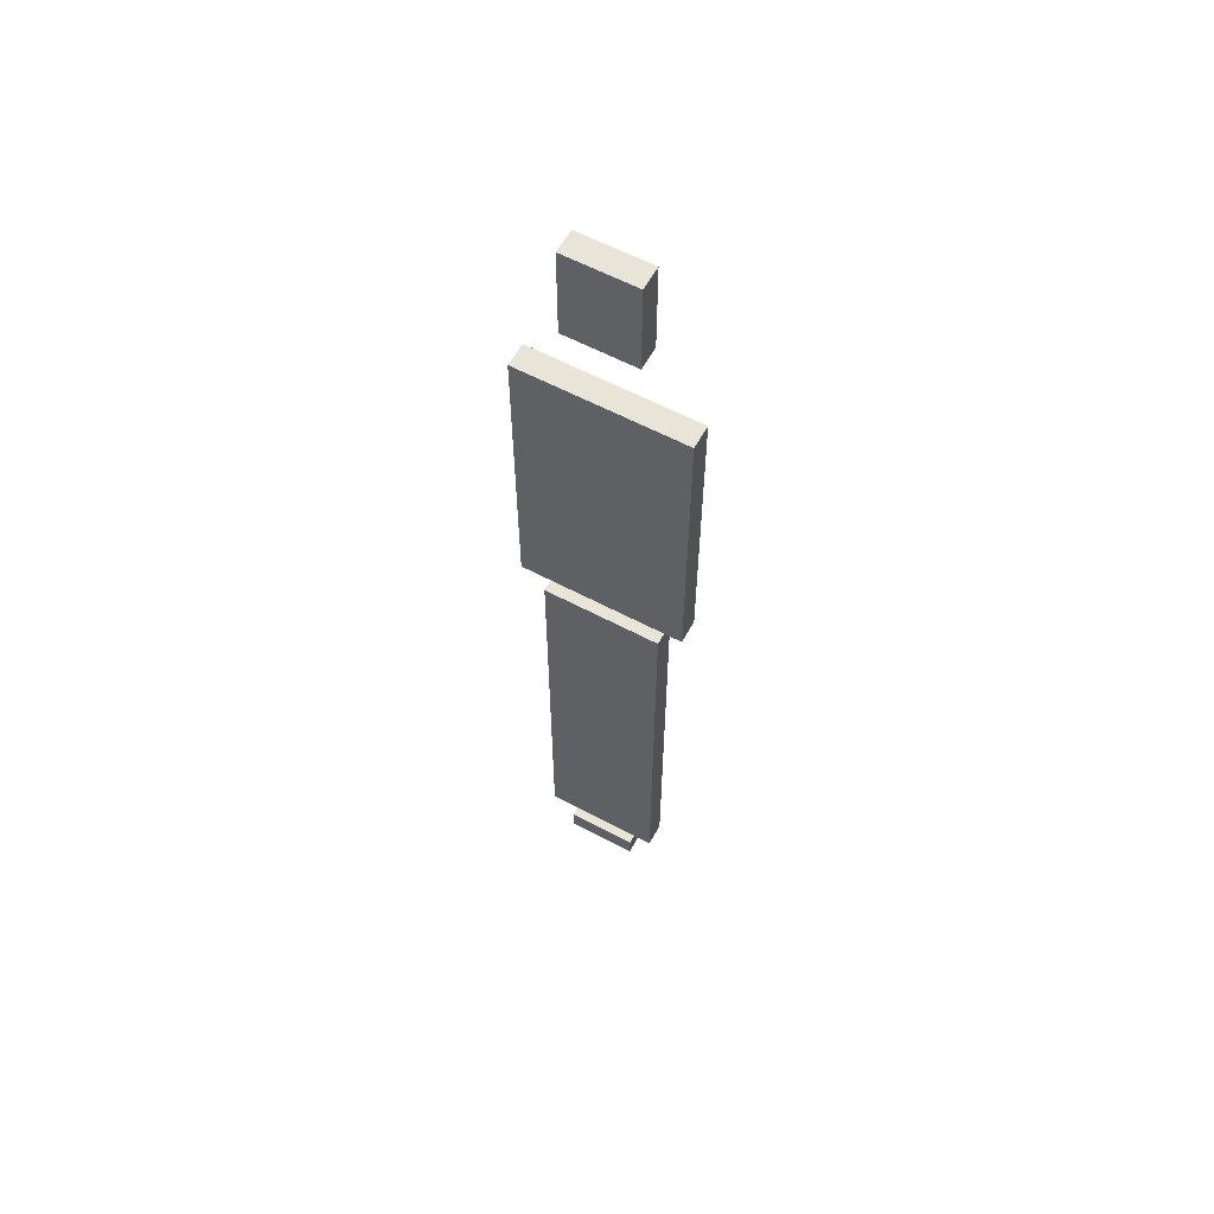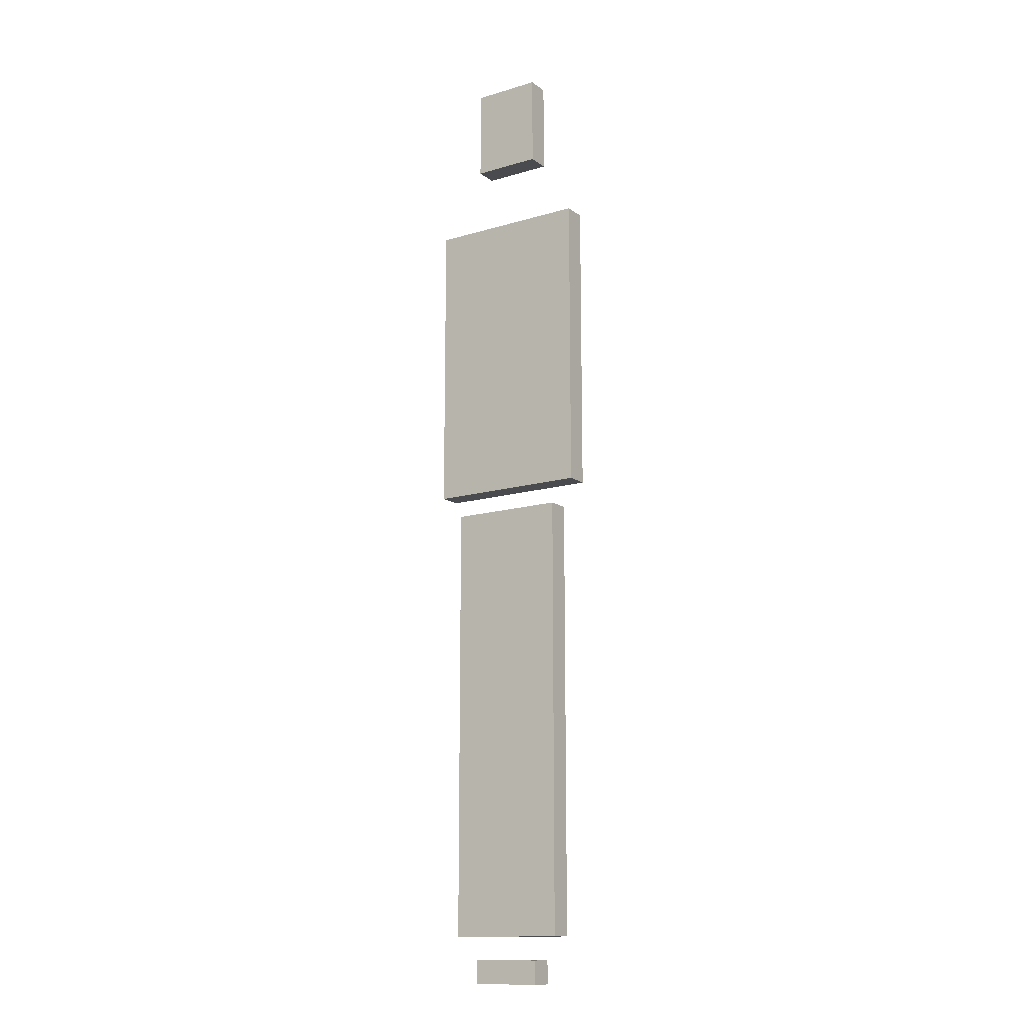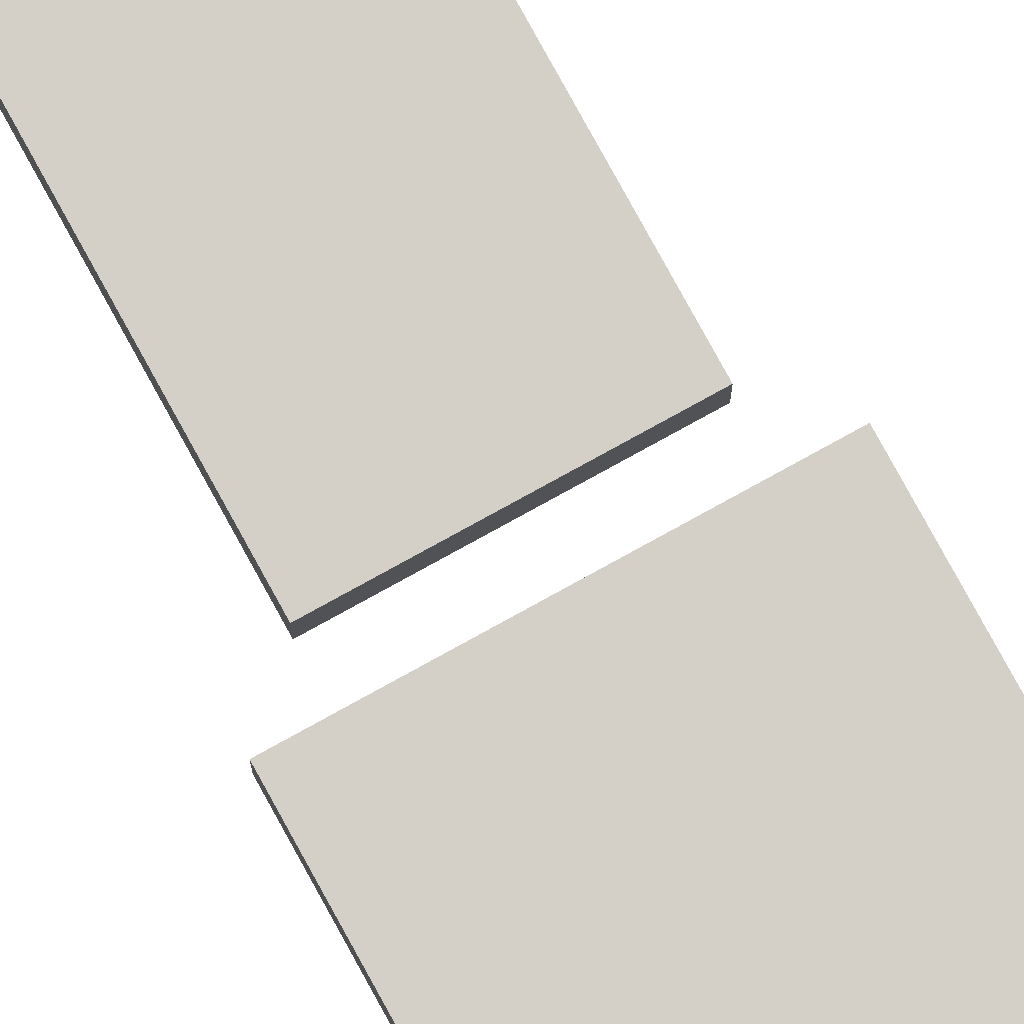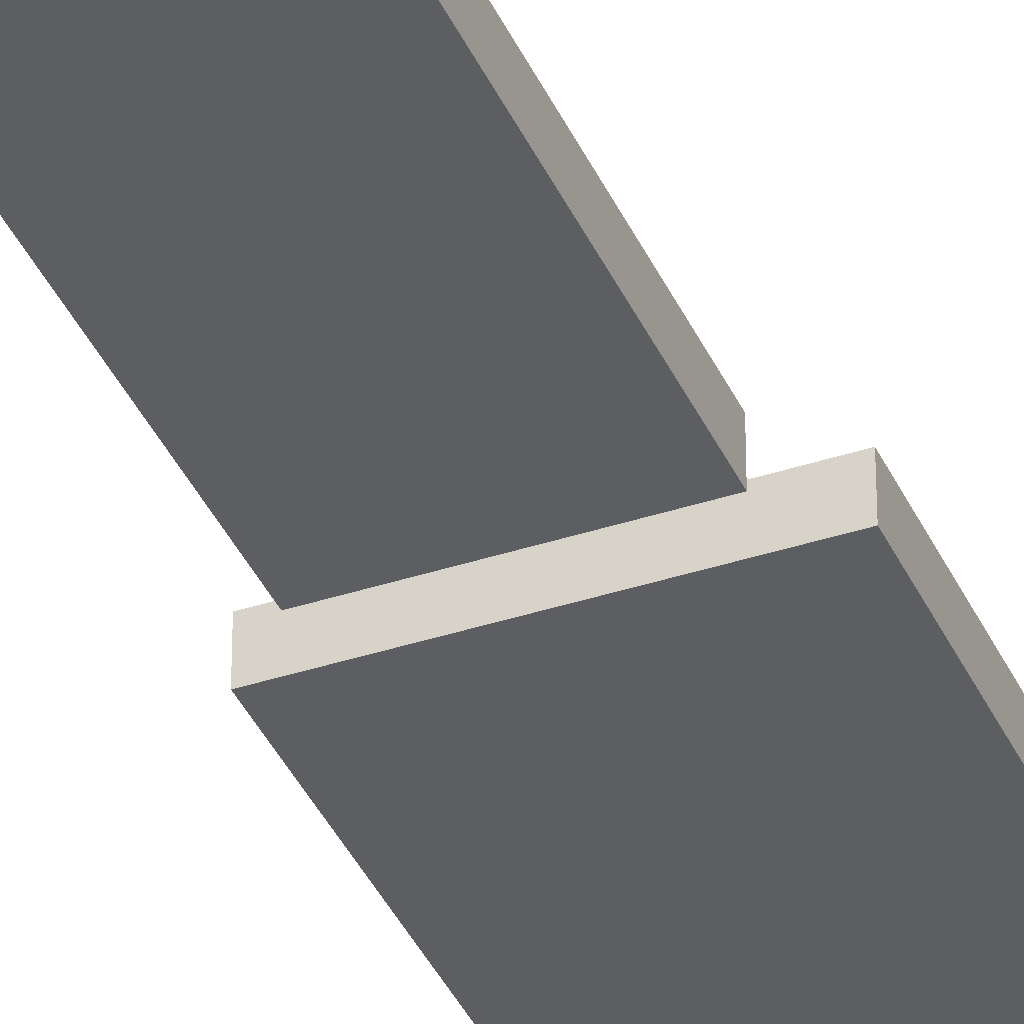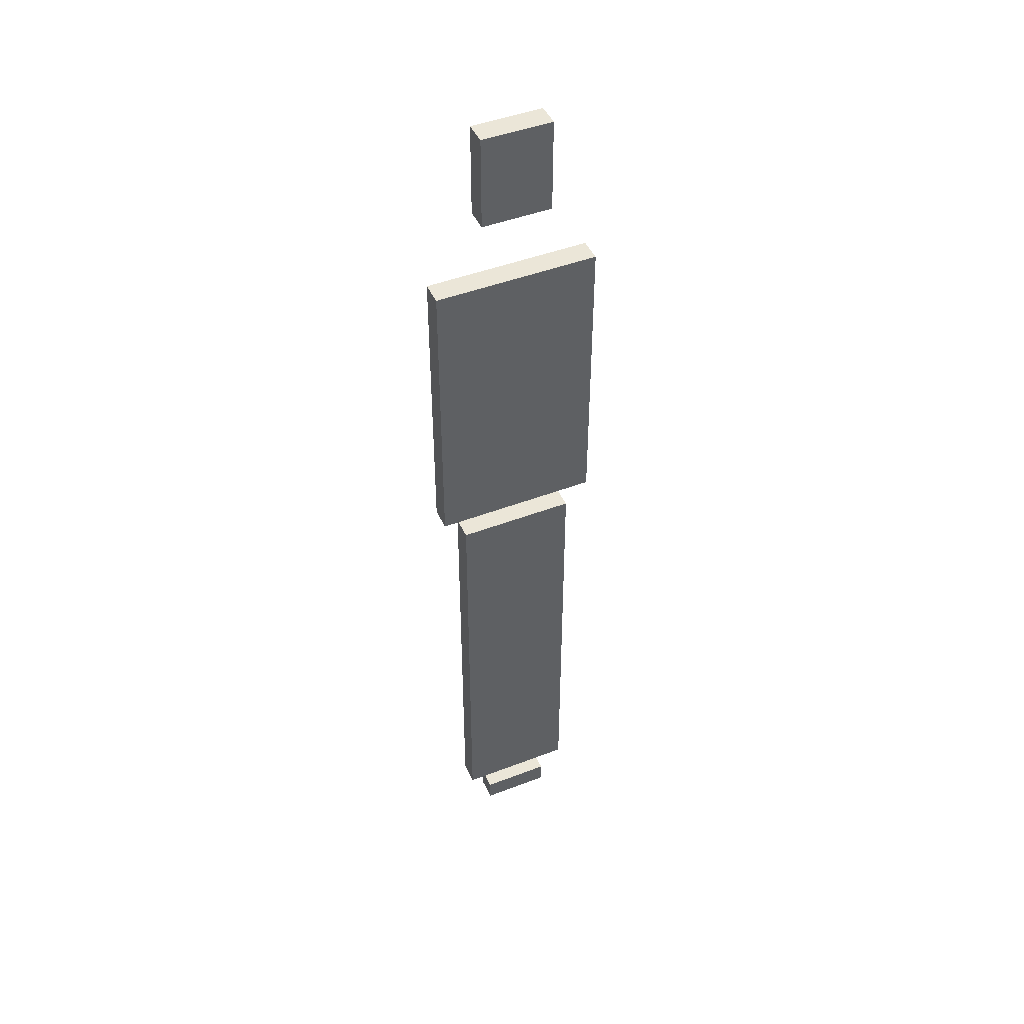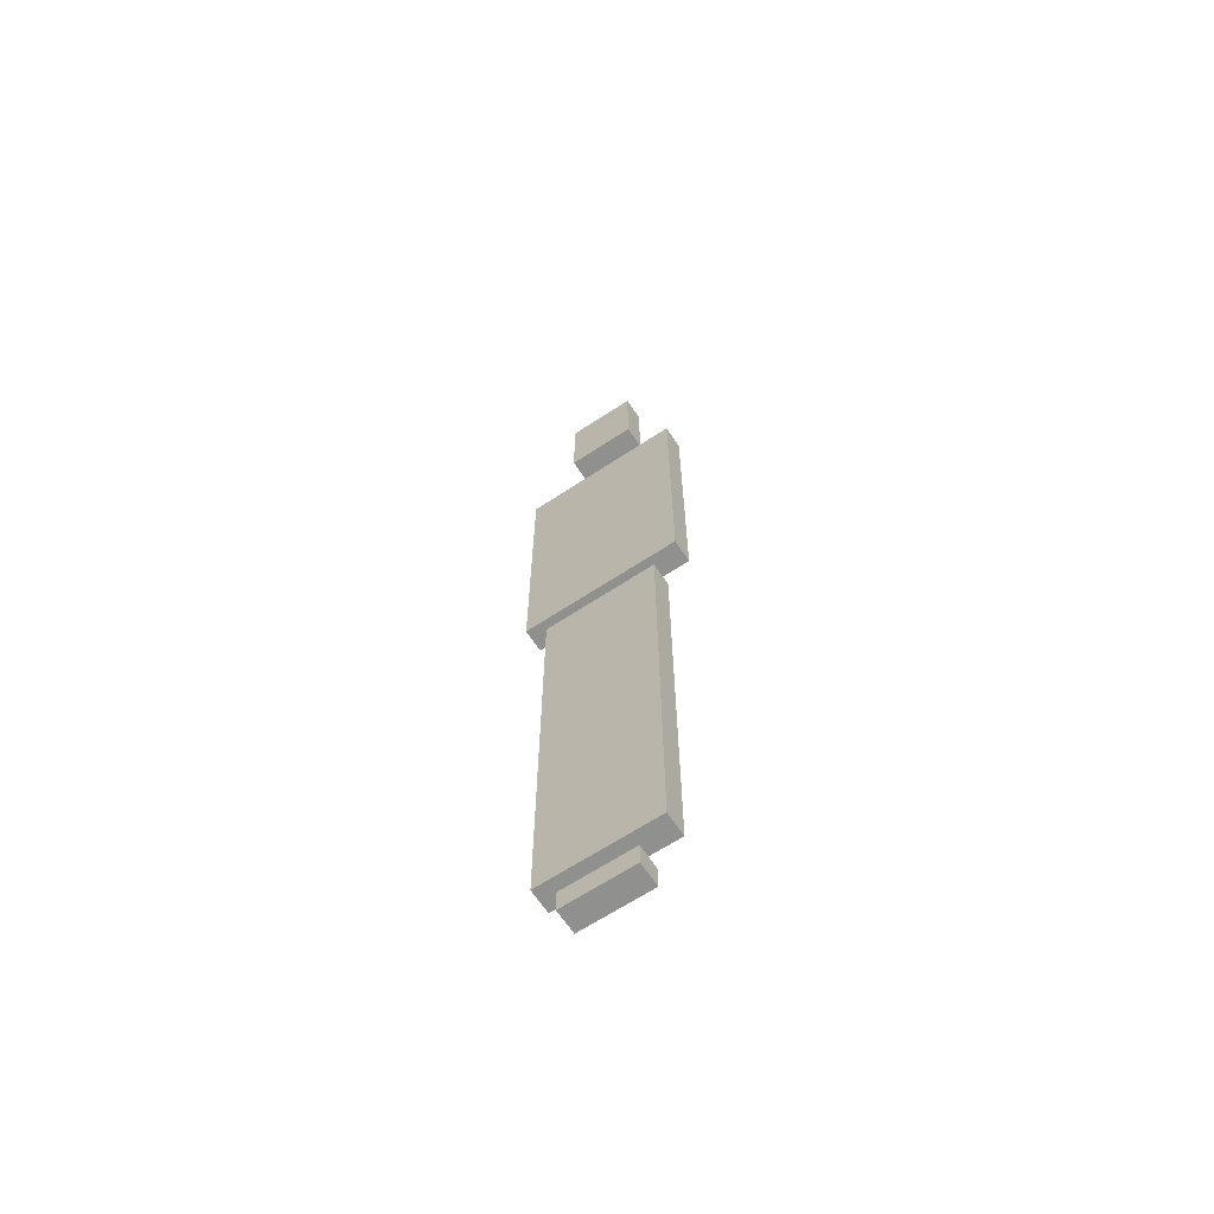
<metadata>
{"format":"obj","ext":"obj","renderer":"f3d","projection":"perspective","resolution":1024,"background":"white","views":[{"elev":60.0,"azim":-151.4,"up":"+Z"},{"elev":-13.9,"azim":33.3,"up":"+Z"},{"elev":79.9,"azim":-28.8,"up":"+Y"},{"elev":-38.5,"azim":-157.5,"up":"+Y"},{"elev":46.1,"azim":-23.7,"up":"+Z"},{"elev":-65.6,"azim":-146.5,"up":"+Z"}]}
</metadata>
<code>
v -3.5 0 14
v -3.5 0 1
v -3.5 1 14
v -3.5 1 1
f -2 -3 -4
f -1 -3 -2
v -2.5 0 -0
v -2.5 0 -19
v -2.5 1 -0
v -2.5 1 -19
f -2 -3 -4
f -1 -3 -2
v -1.5 0 21
v -1.5 0 17
v -1.5 0 -20
v -1.5 0 -21
v -1.5 1 21
v -1.5 1 17
v -1.5 1 -20
v -1.5 1 -21
f -4 -7 -8
f -3 -7 -4
f -2 -5 -6
f -1 -5 -2
v 1.5 0 21
v 1.5 0 17
v 1.5 0 -20
v 1.5 0 -21
v 1.5 1 21
v 1.5 1 17
v 1.5 1 -20
v 1.5 1 -21
f -8 -7 -4
f -4 -7 -3
f -6 -5 -2
f -2 -5 -1
v 2.5 0 -0
v 2.5 0 -19
v 2.5 1 -0
v 2.5 1 -19
f -4 -3 -2
f -2 -3 -1
v 3.5 0 14
v 3.5 0 1
v 3.5 1 14
v 3.5 1 1
f -4 -3 -2
f -2 -3 -1
v -1.5 0 21
v -1.5 1 21
v 1.5 0 21
v 1.5 1 21
f -2 -3 -4
f -1 -3 -2
v -3.5 0 14
v -3.5 1 14
v 3.5 0 14
v 3.5 1 14
f -2 -3 -4
f -1 -3 -2
v -2.5 0 -0
v -2.5 1 -0
v 2.5 0 -0
v 2.5 1 -0
f -2 -3 -4
f -1 -3 -2
v -1.5 0 -20
v -1.5 1 -20
v 1.5 0 -20
v 1.5 1 -20
f -2 -3 -4
f -1 -3 -2
v -1.5 0 17
v -1.5 1 17
v 1.5 0 17
v 1.5 1 17
f -4 -3 -2
f -2 -3 -1
v -3.5 0 1
v -3.5 1 1
v 3.5 0 1
v 3.5 1 1
f -4 -3 -2
f -2 -3 -1
v -2.5 0 -19
v -2.5 1 -19
v 2.5 0 -19
v 2.5 1 -19
f -4 -3 -2
f -2 -3 -1
v -1.5 0 -21
v -1.5 1 -21
v 1.5 0 -21
v 1.5 1 -21
f -4 -3 -2
f -2 -3 -1
v -1.5 0 21
v 1.5 0 21
v -1.5 0 17
v 1.5 0 17
v -3.5 0 14
v 3.5 0 14
v -3.5 0 1
v 3.5 0 1
v -2.5 0 -0
v 2.5 0 -0
v -2.5 0 -19
v 2.5 0 -19
v -1.5 0 -20
v 1.5 0 -20
v -1.5 0 -21
v 1.5 0 -21
f -14 -15 -16
f -13 -15 -14
f -10 -11 -12
f -9 -11 -10
f -6 -7 -8
f -5 -7 -6
f -2 -3 -4
f -1 -3 -2
v -1.5 1 21
v 1.5 1 21
v -1.5 1 17
v 1.5 1 17
v -3.5 1 14
v 3.5 1 14
v -3.5 1 1
v 3.5 1 1
v -2.5 1 -0
v 2.5 1 -0
v -2.5 1 -19
v 2.5 1 -19
v -1.5 1 -20
v 1.5 1 -20
v -1.5 1 -21
v 1.5 1 -21
f -16 -15 -14
f -14 -15 -13
f -12 -11 -10
f -10 -11 -9
f -8 -7 -6
f -6 -7 -5
f -4 -3 -2
f -2 -3 -1

</code>
